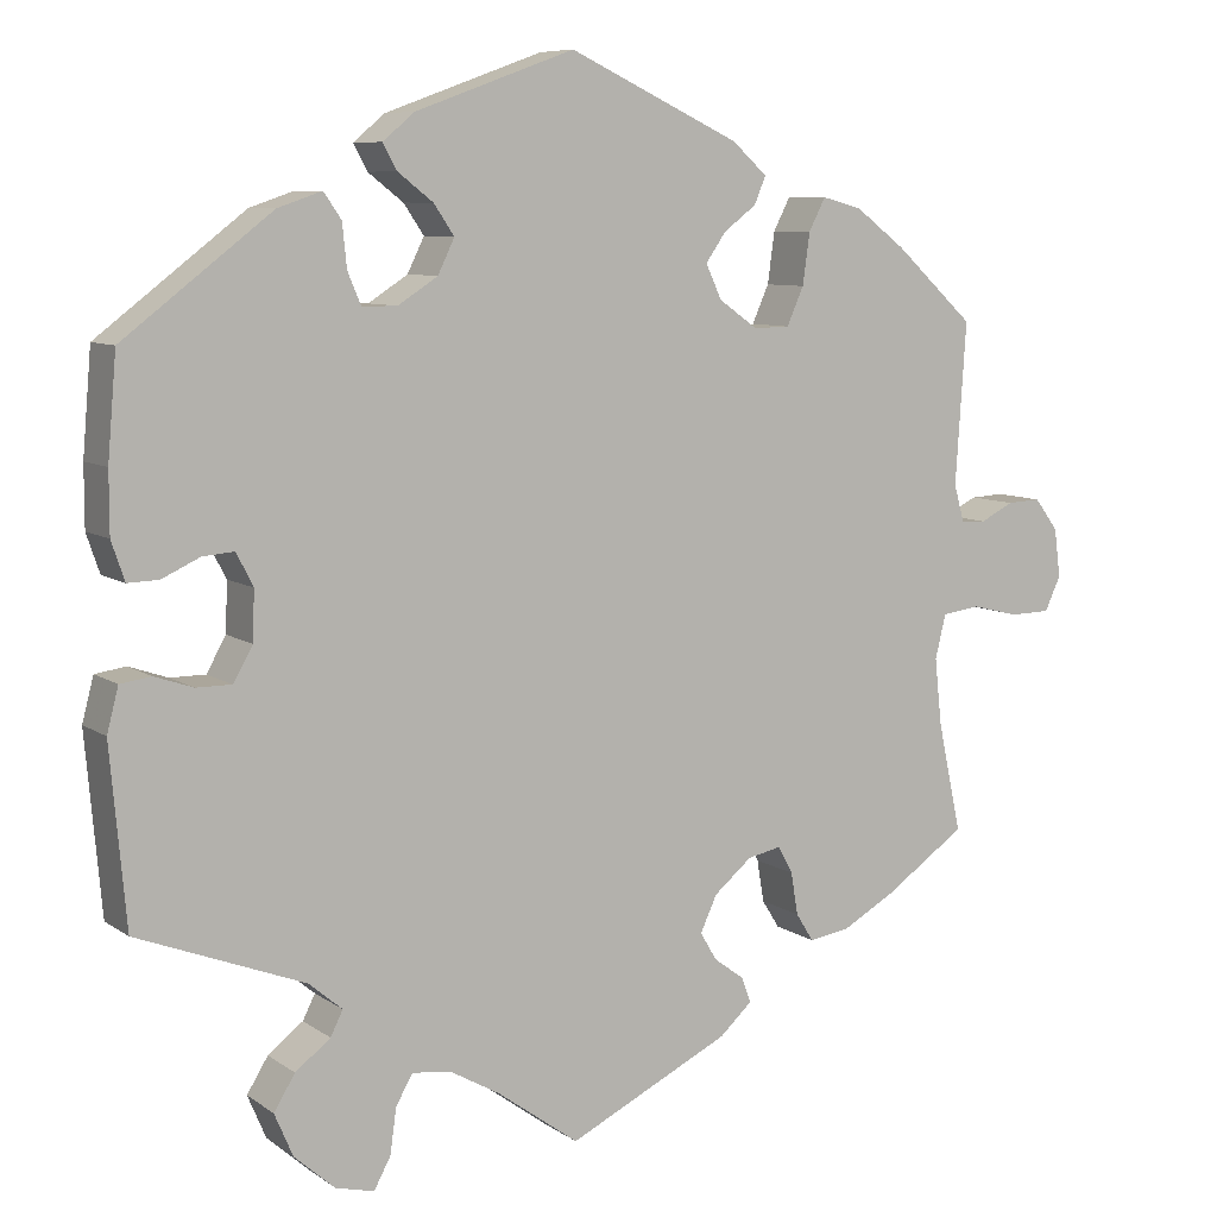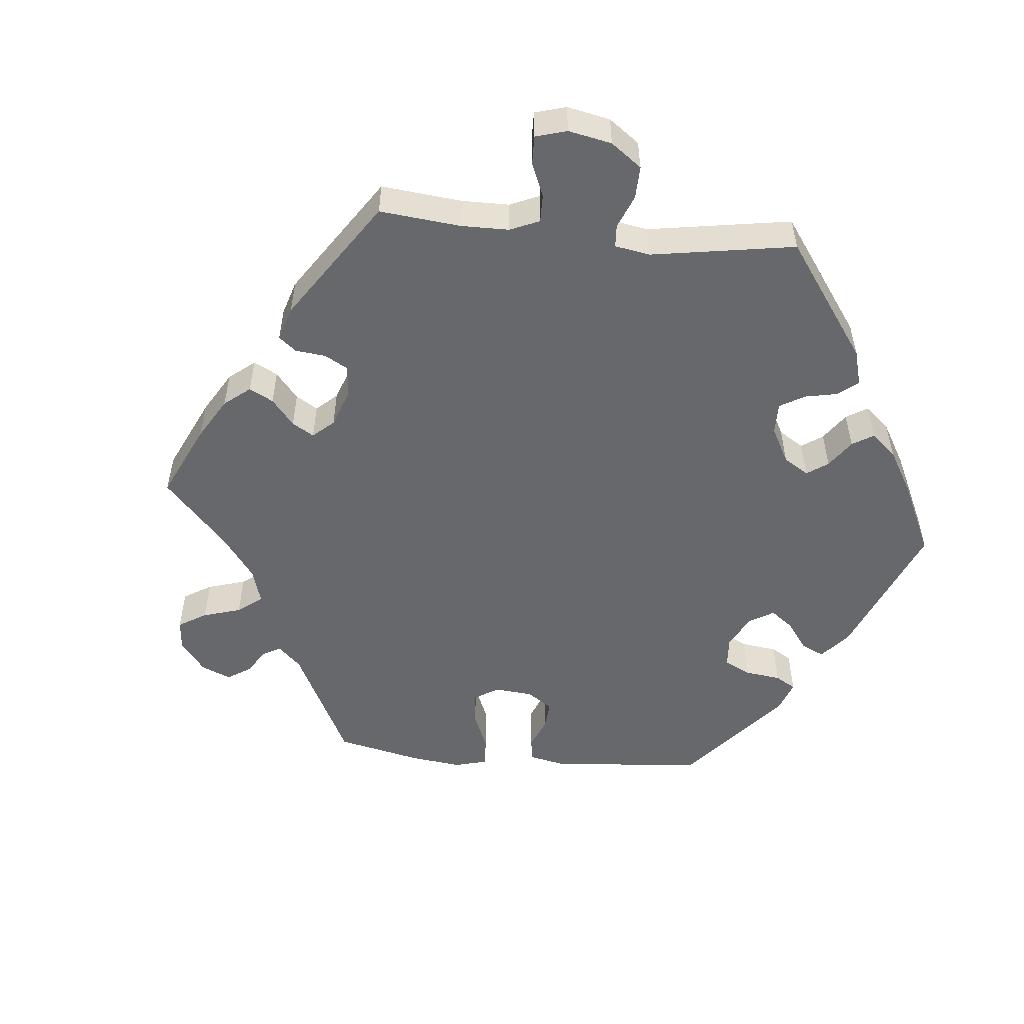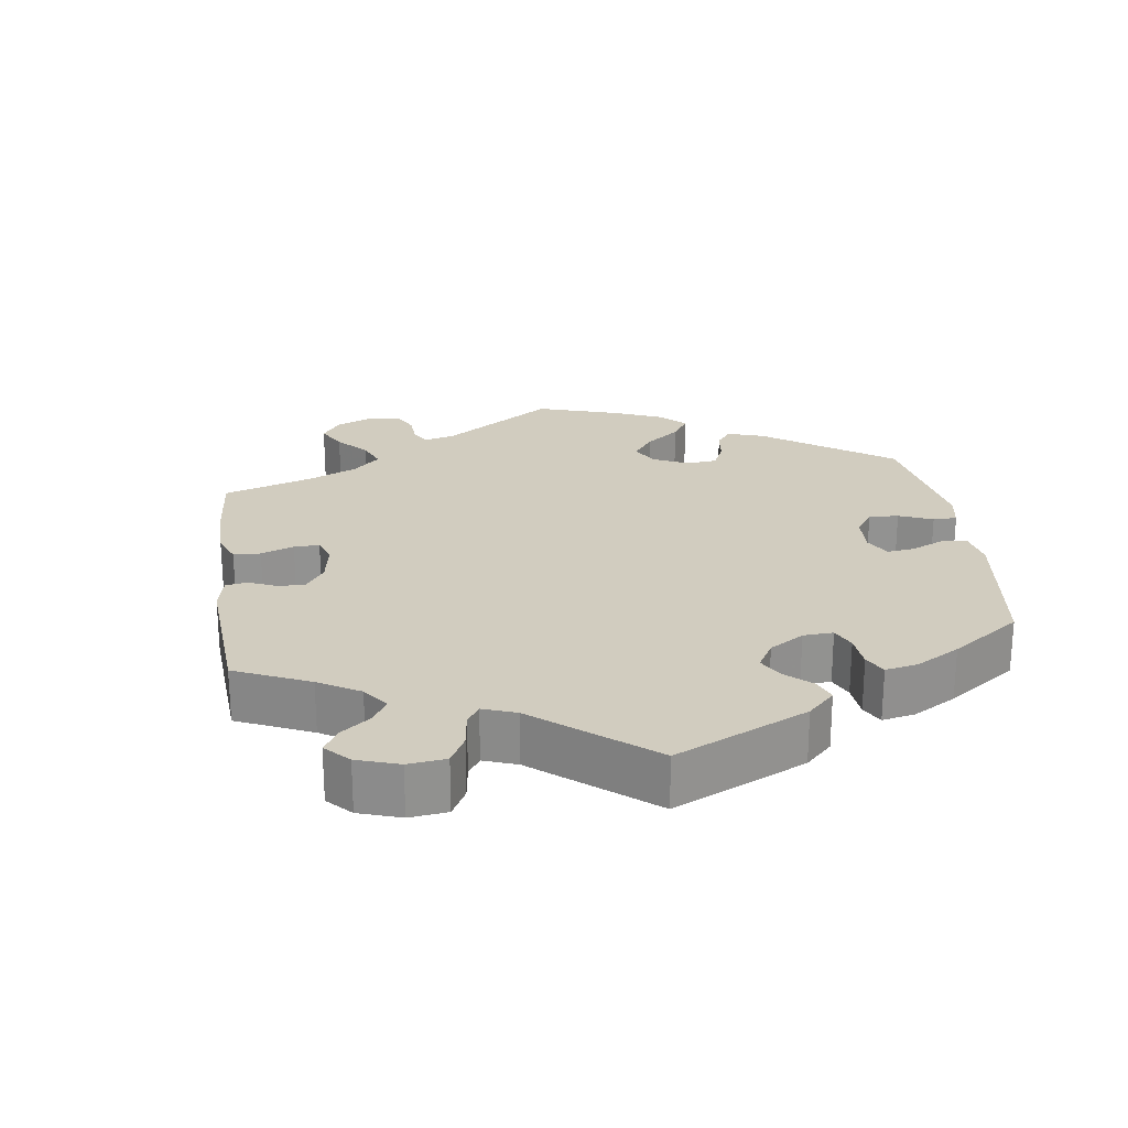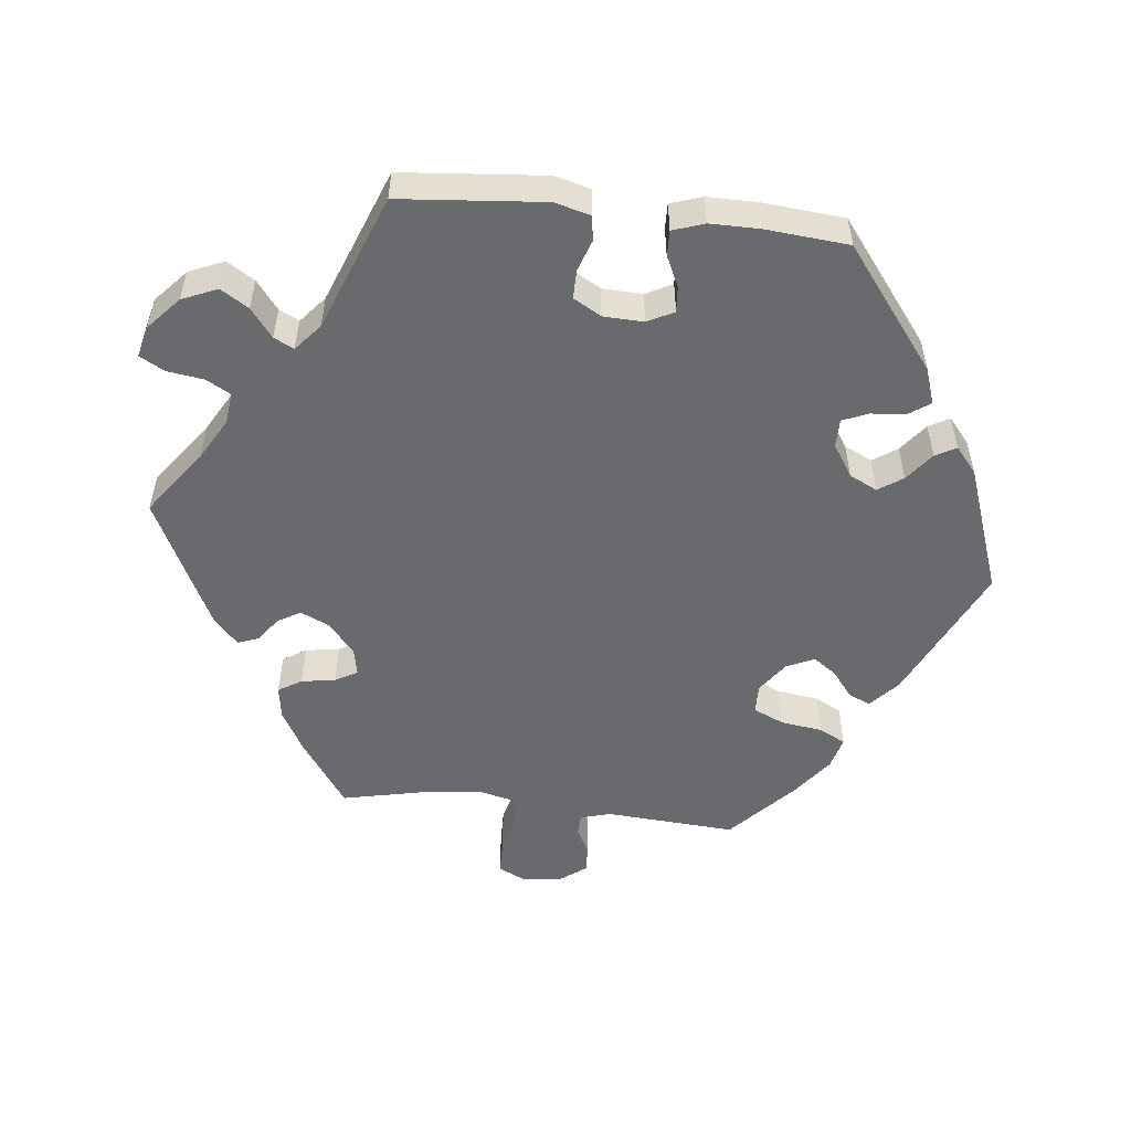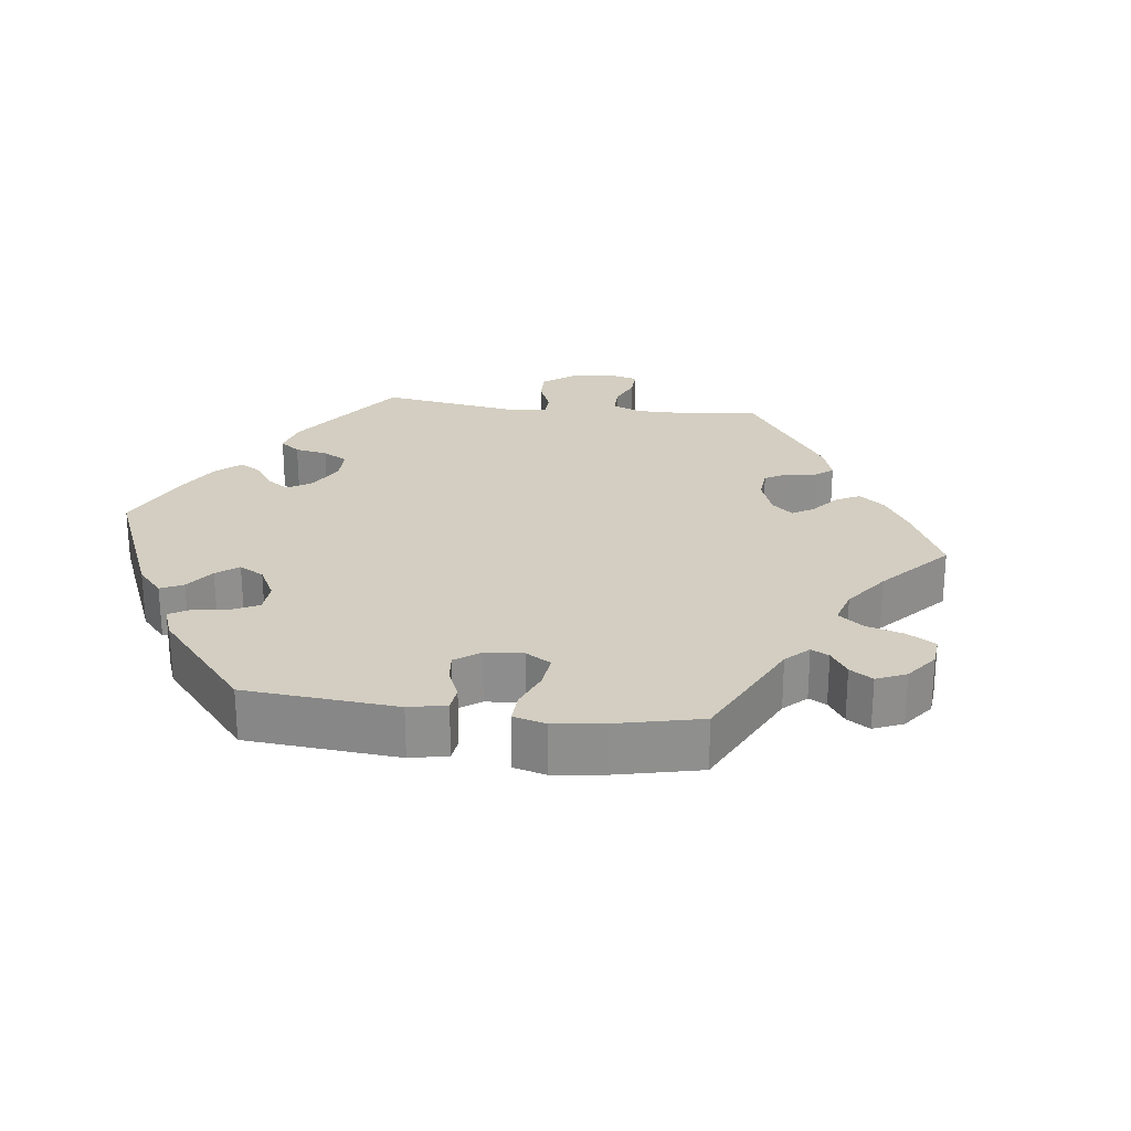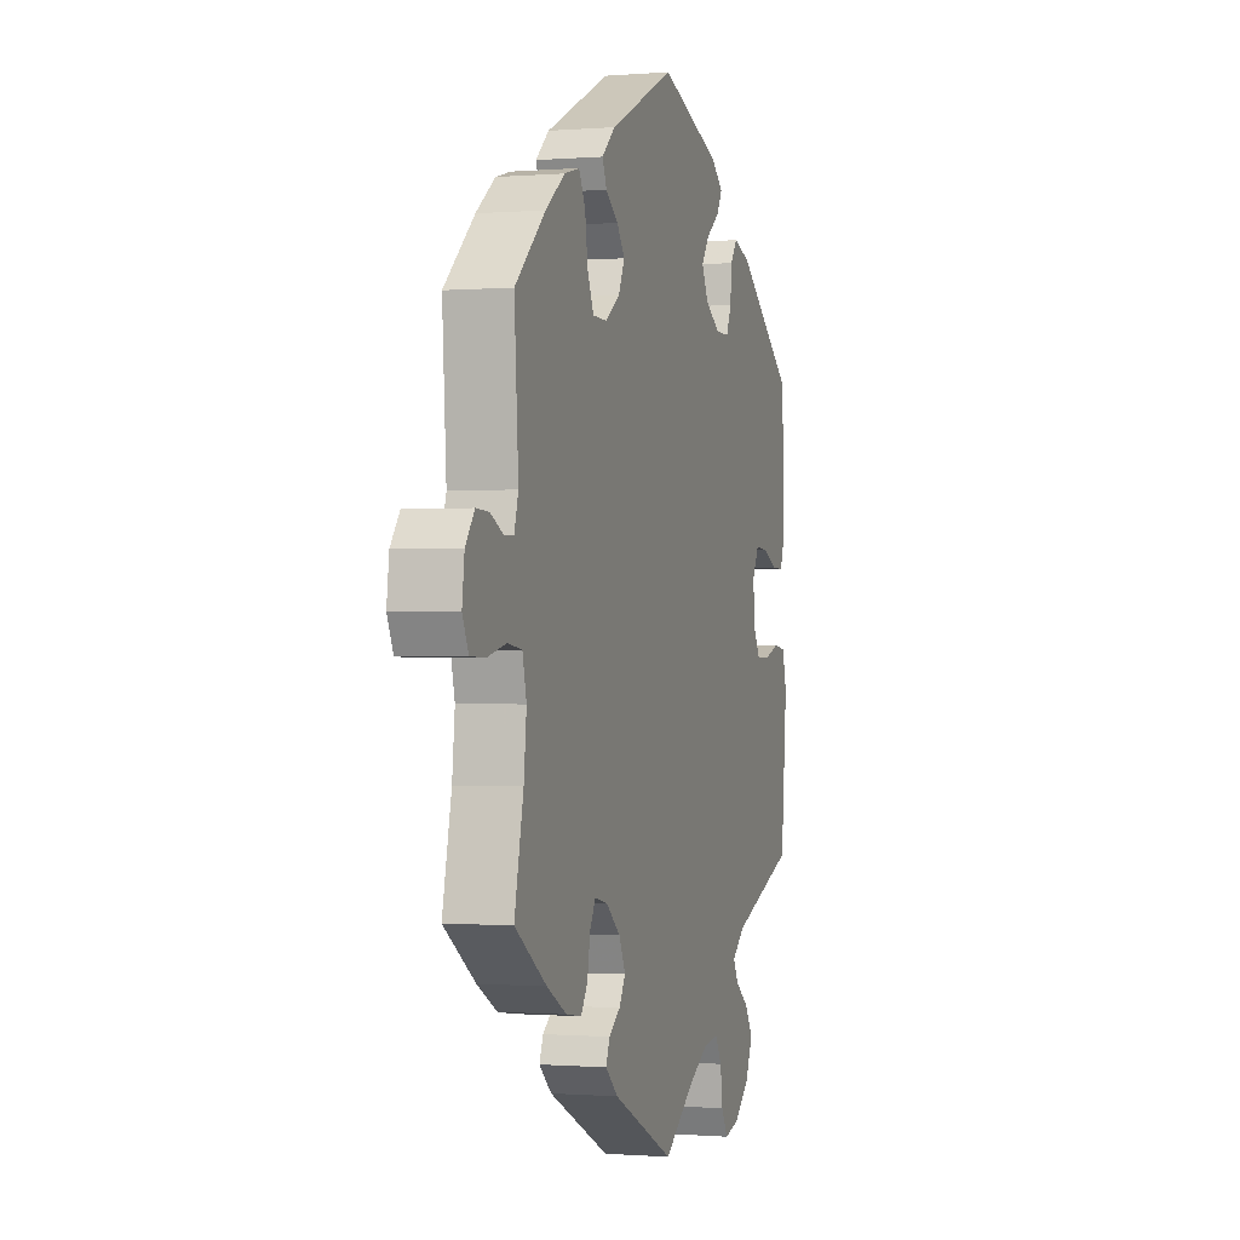
<metadata>
{"format":"obj","ext":"obj","renderer":"f3d","projection":"perspective","resolution":1024,"background":"white","views":[{"elev":8.0,"azim":-29.6,"up":"+Z"},{"elev":-52.4,"azim":-155.5,"up":"+Y"},{"elev":24.1,"azim":-127.9,"up":"+Y"},{"elev":-53.0,"azim":-96.4,"up":"+Y"},{"elev":25.1,"azim":37.1,"up":"+Y"},{"elev":-0.6,"azim":107.1,"up":"+Z"}]}
</metadata>
<code>
v 0.193 0.07 0.487
v 0.233 0.07 0.451
v 0.22 0.07 0.42
v 0.183 0.07 0.392
v 0.16 0.07 0.359
v 0.178 0.07 0.32
v 0.222 0.07 0.289
v 0.263 0.07 0.29
v 0.282 0.07 0.333
v 0.29 0.07 0.391
v 0.309 0.07 0.428
v 0.354 0.07 0.416
v 0.411 0.07 0.373
v 0.501 0.07 0.29
v 0.489 0.07 0.107
v 0.501 0.07 0.065
v 0.529 0.07 0.064
v 0.567 0.07 0.083
v 0.605 0.07 0.085
v 0.632 0.07 0.049
v 0.639 0.07 -0.006
v 0.621 0.07 -0.045
v 0.575 0.07 -0.046
v 0.521 0.07 -0.033
v 0.478 0.07 -0.039
v 0.466 0.07 -0.089
v 0.474 0.07 -0.164
v 0.501 0.07 -0.289
v 0.407 0.07 -0.354
v 0.348 0.07 -0.387
v 0.302 0.07 -0.394
v 0.282 0.07 -0.362
v 0.274 0.07 -0.314
v 0.257 0.07 -0.283
v 0.219 0.07 -0.291
v 0.176 0.07 -0.327
v 0.157 0.07 -0.368
v 0.176 0.07 -0.4
v 0.21 0.07 -0.425
v 0.221 0.07 -0.454
v 0.184 0.07 -0.488
v 0 0.07 -0.578
v -0.092 0.07 -0.511
v -0.15 0.07 -0.478
v -0.194 0.07 -0.473
v -0.213 0.07 -0.507
v -0.22 0.07 -0.558
v -0.239 0.07 -0.593
v -0.283 0.07 -0.582
v -0.329 0.07 -0.541
v -0.35 0.07 -0.492
v -0.326 0.07 -0.453
v -0.286 0.07 -0.422
v -0.272 0.07 -0.394
v -0.31 0.07 -0.362
v -0.5 0.07 -0.289
v -0.518 0.07 -0.088
v -0.505 0.07 -0.038
v -0.47 0.07 -0.033
v -0.426 0.07 -0.048
v -0.386 0.07 -0.048
v -0.364 0.07 -0.009
v -0.362 0.07 0.047
v -0.381 0.07 0.084
v -0.417 0.07 0.081
v -0.46 0.07 0.061
v -0.495 0.07 0.06
v -0.51 0.07 0.104
v -0.51 0.07 0.173
v -0.5 0.07 0.289
v -0.332 0.07 0.418
v -0.282 0.07 0.435
v -0.262 0.07 0.406
v -0.257 0.07 0.357
v -0.242 0.07 0.321
v -0.202 0.07 0.321
v -0.157 0.07 0.35
v -0.138 0.07 0.389
v -0.161 0.07 0.423
v -0.201 0.07 0.454
v -0.217 0.07 0.483
v -0.181 0.07 0.513
v -0.001 0.07 0.578
v 0.193 0 0.487
v 0.233 0 0.451
v 0.22 0 0.42
v 0.183 0 0.392
v 0.16 0 0.359
v 0.178 0 0.32
v 0.222 0 0.289
v 0.263 0 0.29
v 0.282 0 0.333
v 0.29 0 0.391
v 0.309 0 0.428
v 0.354 0 0.416
v 0.411 0 0.373
v 0.501 0 0.29
v 0.489 0 0.107
v 0.501 0 0.065
v 0.529 0 0.064
v 0.567 0 0.083
v 0.605 0 0.085
v 0.632 0 0.049
v 0.639 0 -0.006
v 0.621 0 -0.045
v 0.575 0 -0.046
v 0.521 0 -0.033
v 0.478 0 -0.039
v 0.466 0 -0.089
v 0.474 0 -0.164
v 0.501 0 -0.289
v 0.407 0 -0.354
v 0.348 0 -0.387
v 0.302 0 -0.394
v 0.282 0 -0.362
v 0.274 0 -0.314
v 0.257 0 -0.283
v 0.219 0 -0.291
v 0.176 0 -0.327
v 0.157 0 -0.368
v 0.176 0 -0.4
v 0.21 0 -0.425
v 0.221 0 -0.454
v 0.184 0 -0.488
v 0 0 -0.578
v -0.092 0 -0.511
v -0.15 0 -0.478
v -0.194 0 -0.473
v -0.213 0 -0.507
v -0.22 0 -0.558
v -0.239 0 -0.593
v -0.283 0 -0.582
v -0.329 0 -0.541
v -0.35 0 -0.492
v -0.326 0 -0.453
v -0.286 0 -0.422
v -0.272 0 -0.394
v -0.31 0 -0.362
v -0.5 0 -0.289
v -0.518 0 -0.088
v -0.505 0 -0.038
v -0.47 0 -0.033
v -0.426 0 -0.048
v -0.386 0 -0.048
v -0.364 0 -0.009
v -0.362 0 0.047
v -0.381 0 0.084
v -0.417 0 0.081
v -0.46 0 0.061
v -0.495 0 0.06
v -0.51 0 0.104
v -0.51 0 0.173
v -0.5 0 0.289
v -0.332 0 0.418
v -0.282 0 0.435
v -0.262 0 0.406
v -0.257 0 0.357
v -0.242 0 0.321
v -0.202 0 0.321
v -0.157 0 0.35
v -0.138 0 0.389
v -0.161 0 0.423
v -0.201 0 0.454
v -0.217 0 0.483
v -0.181 0 0.513
v -0.001 0 0.578
f 79 80 81 82
f 78 79 82 83
f 77 78 83 1
f 71 72 73 74
f 71 74 75
f 70 71 75
f 69 70 75 76
f 65 66 67 68
f 64 65 68 69
f 57 58 59 60
f 55 56 57 60
f 54 55 60 61
f 50 51 52 53
f 50 53 54
f 49 50 54
f 46 47 48 49
f 45 46 49 54
f 44 45 54 61
f 40 41 42 43
f 38 39 40 43
f 37 38 43 44
f 36 37 44 61
f 30 31 32 33
f 30 33 34
f 27 28 29 30
f 26 27 30 34
f 25 26 34 35
f 21 22 23 24
f 21 24 25
f 20 21 25
f 17 18 19 20
f 16 17 20 25
f 15 16 25 35
f 9 10 11 12
f 8 9 12 13
f 1 2 3 4
f 76 77 1 4
f 64 69 76 4
f 63 64 4 5
f 62 63 5 6
f 61 62 6 7
f 36 61 7 8
f 14 15 35 36
f 8 13 14 36
f 165 164 163 162
f 166 165 162 161
f 84 166 161 160
f 157 156 155 154
f 158 157 154
f 158 154 153
f 159 158 153 152
f 151 150 149 148
f 152 151 148 147
f 143 142 141 140
f 143 140 139 138
f 144 143 138 137
f 136 135 134 133
f 137 136 133
f 137 133 132
f 132 131 130 129
f 137 132 129 128
f 144 137 128 127
f 126 125 124 123
f 126 123 122 121
f 127 126 121 120
f 144 127 120 119
f 116 115 114 113
f 117 116 113
f 113 112 111 110
f 117 113 110 109
f 118 117 109 108
f 107 106 105 104
f 108 107 104
f 108 104 103
f 103 102 101 100
f 108 103 100 99
f 118 108 99 98
f 95 94 93 92
f 96 95 92 91
f 87 86 85 84
f 87 84 160 159
f 87 159 152 147
f 88 87 147 146
f 89 88 146 145
f 90 89 145 144
f 91 90 144 119
f 119 118 98 97
f 119 97 96 91
f 1 84 85 2
f 2 85 86 3
f 3 86 87 4
f 4 87 88 5
f 5 88 89 6
f 6 89 90 7
f 7 90 91 8
f 8 91 92 9
f 9 92 93 10
f 10 93 94 11
f 11 94 95 12
f 12 95 96 13
f 13 96 97 14
f 14 97 98 15
f 15 98 99 16
f 16 99 100 17
f 17 100 101 18
f 18 101 102 19
f 19 102 103 20
f 20 103 104 21
f 21 104 105 22
f 22 105 106 23
f 23 106 107 24
f 24 107 108 25
f 25 108 109 26
f 26 109 110 27
f 27 110 111 28
f 28 111 112 29
f 29 112 113 30
f 30 113 114 31
f 31 114 115 32
f 32 115 116 33
f 33 116 117 34
f 34 117 118 35
f 35 118 119 36
f 36 119 120 37
f 37 120 121 38
f 38 121 122 39
f 39 122 123 40
f 40 123 124 41
f 41 124 125 42
f 42 125 126 43
f 43 126 127 44
f 44 127 128 45
f 45 128 129 46
f 46 129 130 47
f 47 130 131 48
f 48 131 132 49
f 49 132 133 50
f 50 133 134 51
f 51 134 135 52
f 52 135 136 53
f 53 136 137 54
f 54 137 138 55
f 55 138 139 56
f 56 139 140 57
f 57 140 141 58
f 58 141 142 59
f 59 142 143 60
f 60 143 144 61
f 61 144 145 62
f 62 145 146 63
f 63 146 147 64
f 64 147 148 65
f 65 148 149 66
f 66 149 150 67
f 67 150 151 68
f 68 151 152 69
f 69 152 153 70
f 70 153 154 71
f 71 154 155 72
f 72 155 156 73
f 73 156 157 74
f 74 157 158 75
f 75 158 159 76
f 76 159 160 77
f 77 160 161 78
f 78 161 162 79
f 79 162 163 80
f 80 163 164 81
f 81 164 165 82
f 82 165 166 83
f 83 166 84 1

</code>
